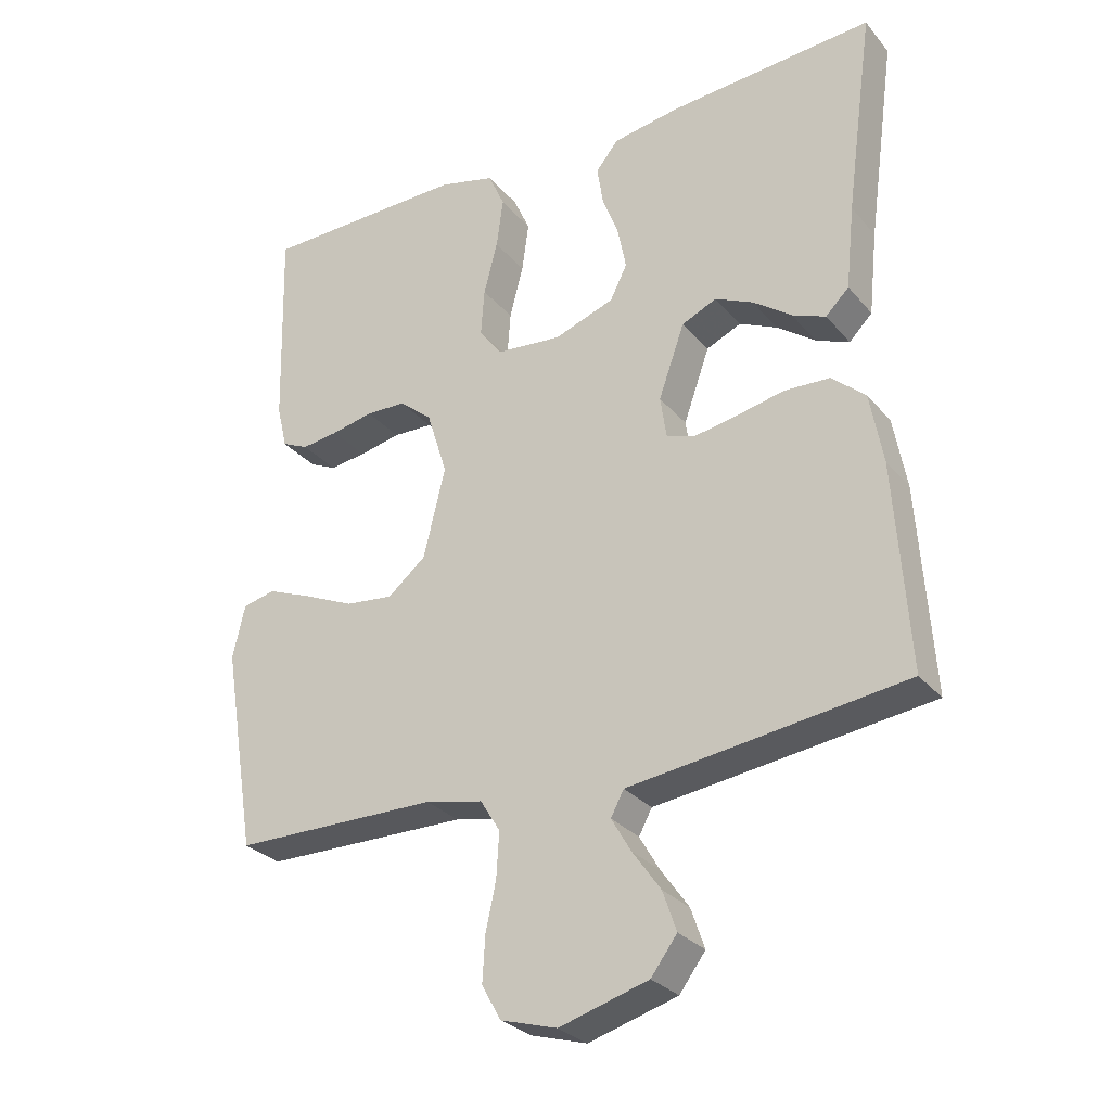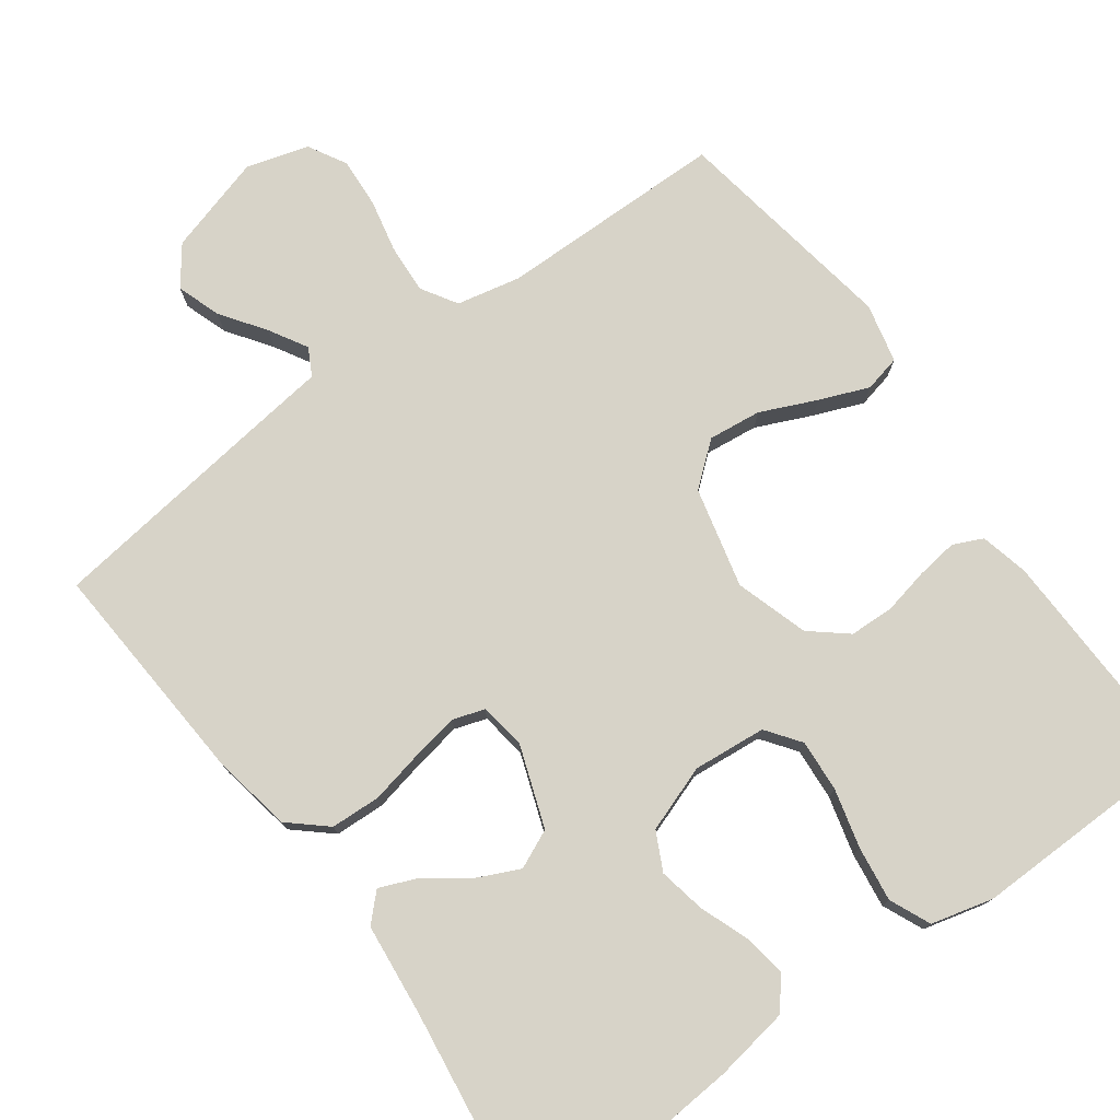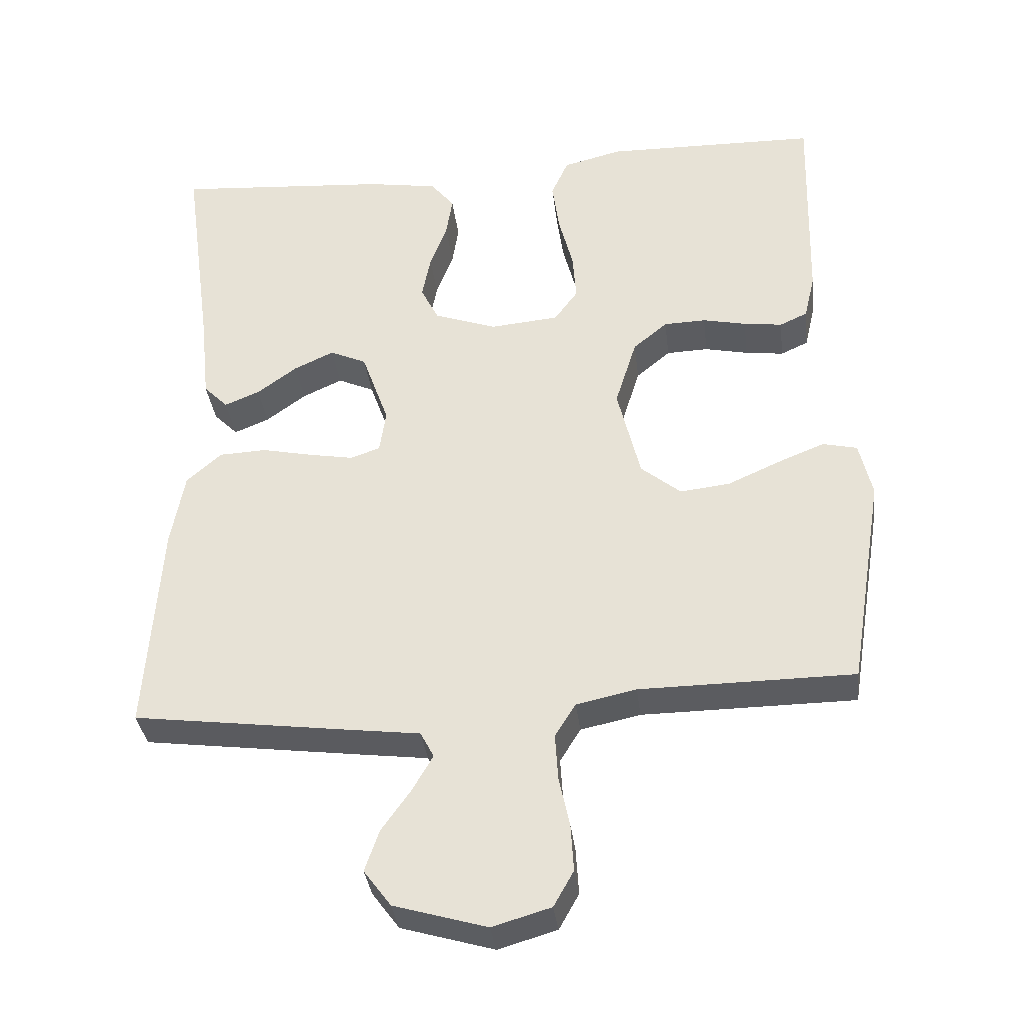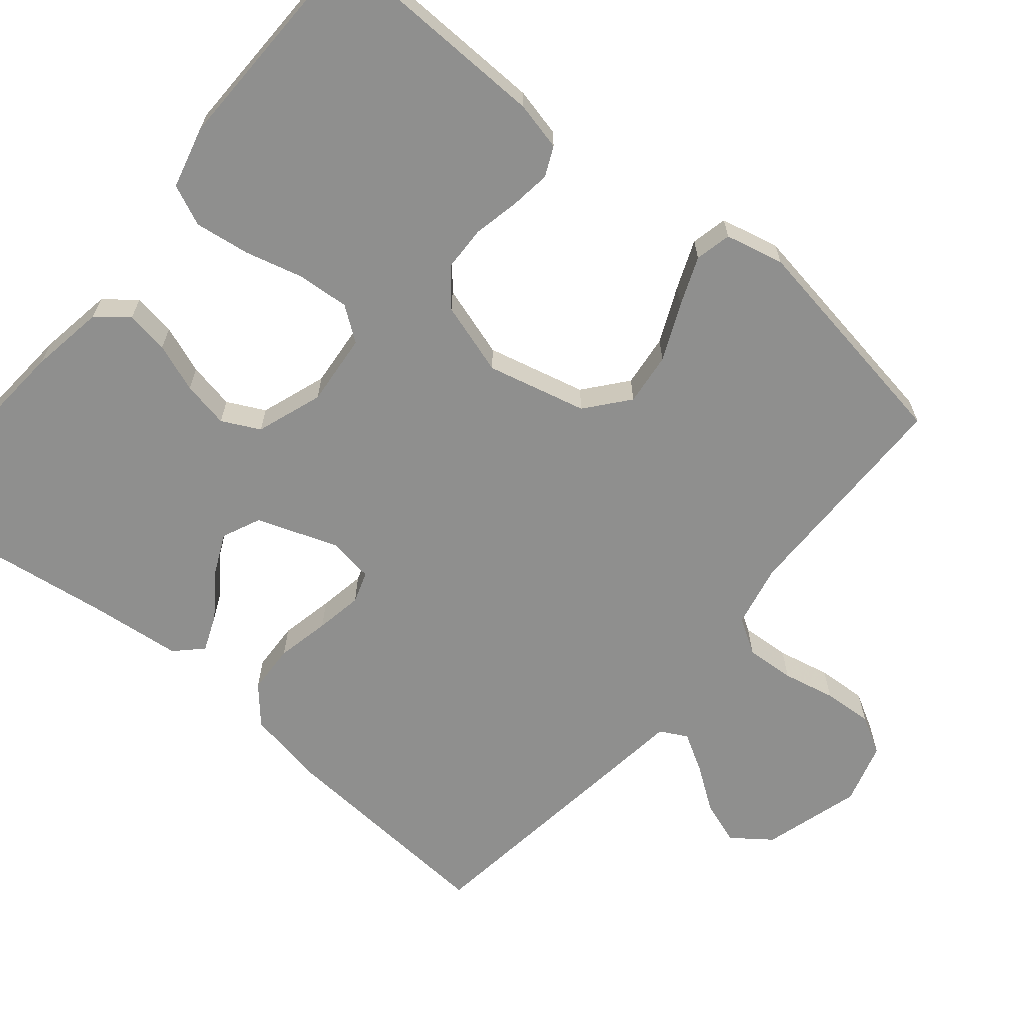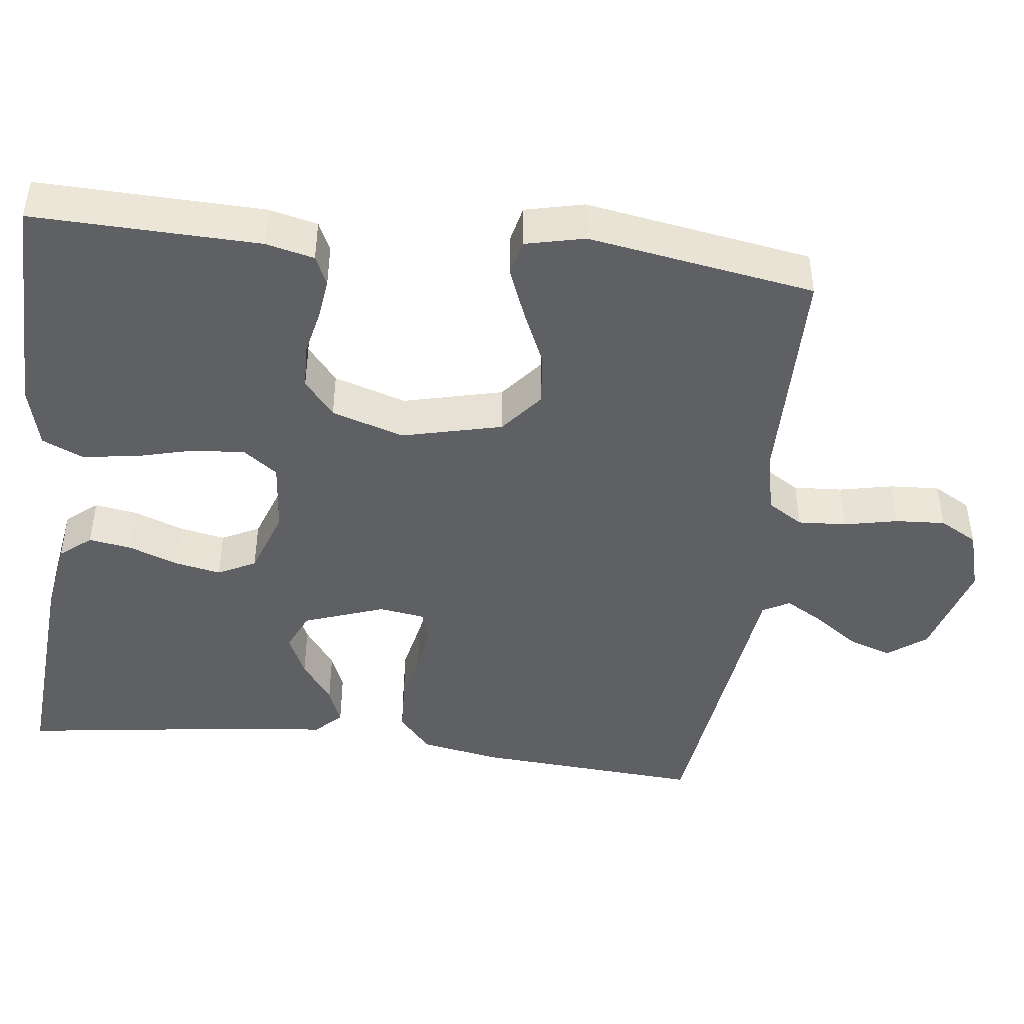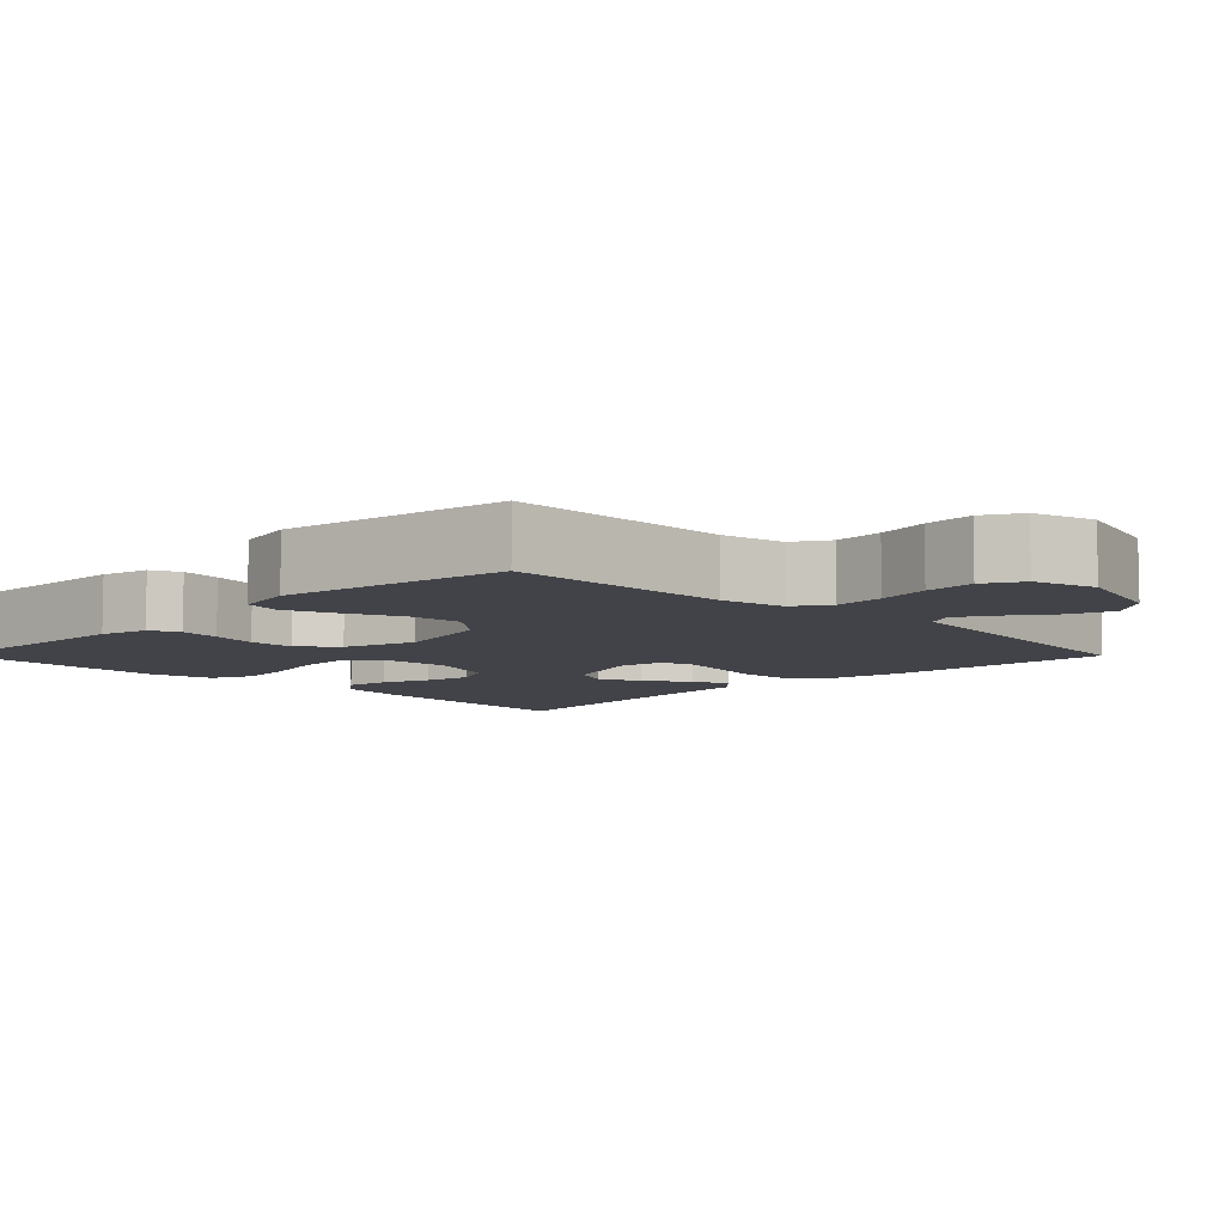
<metadata>
{"format":"obj","ext":"obj","renderer":"f3d","projection":"perspective","resolution":1024,"background":"white","views":[{"elev":-28.9,"azim":-148.2,"up":"+Z"},{"elev":76.5,"azim":-36.1,"up":"+Y"},{"elev":-35.0,"azim":6.8,"up":"+Z"},{"elev":-65.2,"azim":50.3,"up":"+Y"},{"elev":-45.2,"azim":83.1,"up":"+Y"},{"elev":-7.6,"azim":134.7,"up":"+Y"}]}
</metadata>
<code>
v 0.5 0.07 0.5
v 0.492 0.07 0.2
v 0.477 0.07 0.136
v 0.438 0.07 0.118
v 0.384 0.07 0.125
v 0.323 0.07 0.138
v 0.264 0.07 0.136
v 0.216 0.07 0.096
v 0.186 0.07 0
v 0.218 0.07 -0.132
v 0.274 0.07 -0.178
v 0.344 0.07 -0.17
v 0.418 0.07 -0.137
v 0.483 0.07 -0.111
v 0.531 0.07 -0.122
v 0.549 0.07 -0.2
v 0.5 0.07 -0.5
v 0.2 0.07 -0.503
v 0.116 0.07 -0.521
v 0.087 0.07 -0.568
v 0.091 0.07 -0.633
v 0.106 0.07 -0.703
v 0.11 0.07 -0.769
v 0.082 0.07 -0.819
v 0 0.07 -0.843
v -0.13 0.07 -0.805
v -0.168 0.07 -0.754
v -0.148 0.07 -0.696
v -0.107 0.07 -0.638
v -0.078 0.07 -0.588
v -0.097 0.07 -0.552
v -0.2 0.07 -0.539
v -0.5 0.07 -0.5
v -0.48 0.07 -0.2
v -0.461 0.07 -0.095
v -0.412 0.07 -0.052
v -0.346 0.07 -0.049
v -0.275 0.07 -0.064
v -0.213 0.07 -0.075
v -0.171 0.07 -0.061
v -0.162 0.07 0
v -0.2 0.07 0.107
v -0.251 0.07 0.13
v -0.307 0.07 0.104
v -0.363 0.07 0.063
v -0.412 0.07 0.043
v -0.446 0.07 0.077
v -0.459 0.07 0.2
v -0.5 0.07 0.5
v -0.2 0.07 0.478
v -0.101 0.07 0.462
v -0.068 0.07 0.421
v -0.077 0.07 0.364
v -0.101 0.07 0.3
v -0.113 0.07 0.238
v -0.088 0.07 0.188
v 0 0.07 0.157
v 0.096 0.07 0.166
v 0.129 0.07 0.211
v 0.124 0.07 0.28
v 0.104 0.07 0.357
v 0.094 0.07 0.43
v 0.118 0.07 0.484
v 0.2 0.07 0.505
v 0.5 0 0.5
v 0.492 0 0.2
v 0.477 0 0.136
v 0.438 0 0.118
v 0.384 0 0.125
v 0.323 0 0.138
v 0.264 0 0.136
v 0.216 0 0.096
v 0.186 0 0
v 0.218 0 -0.132
v 0.274 0 -0.178
v 0.344 0 -0.17
v 0.418 0 -0.137
v 0.483 0 -0.111
v 0.531 0 -0.122
v 0.549 0 -0.2
v 0.5 0 -0.5
v 0.2 0 -0.503
v 0.116 0 -0.521
v 0.087 0 -0.568
v 0.091 0 -0.633
v 0.106 0 -0.703
v 0.11 0 -0.769
v 0.082 0 -0.819
v 0 0 -0.843
v -0.13 0 -0.805
v -0.168 0 -0.754
v -0.148 0 -0.696
v -0.107 0 -0.638
v -0.078 0 -0.588
v -0.097 0 -0.552
v -0.2 0 -0.539
v -0.5 0 -0.5
v -0.48 0 -0.2
v -0.461 0 -0.095
v -0.412 0 -0.052
v -0.346 0 -0.049
v -0.275 0 -0.064
v -0.213 0 -0.075
v -0.171 0 -0.061
v -0.162 0 0
v -0.2 0 0.107
v -0.251 0 0.13
v -0.307 0 0.104
v -0.363 0 0.063
v -0.412 0 0.043
v -0.446 0 0.077
v -0.459 0 0.2
v -0.5 0 0.5
v -0.2 0 0.478
v -0.101 0 0.462
v -0.068 0 0.421
v -0.077 0 0.364
v -0.101 0 0.3
v -0.113 0 0.238
v -0.088 0 0.188
v 0 0 0.157
v 0.096 0 0.166
v 0.129 0 0.211
v 0.124 0 0.28
v 0.104 0 0.357
v 0.094 0 0.43
v 0.118 0 0.484
v 0.2 0 0.505
f 60 61 62 63
f 59 60 63 64
f 51 52 53 54
f 51 54 55
f 48 49 50 51
f 48 51 55
f 47 48 55 56
f 44 45 46 47
f 43 44 47
f 35 36 37 38
f 35 38 39
f 34 35 39
f 31 32 33 34
f 31 34 39 40
f 26 27 28 29
f 26 29 30
f 25 26 30
f 24 25 30
f 21 22 23 24
f 20 21 24 30
f 19 20 30 31
f 15 16 17 18
f 12 13 14 15
f 12 15 18 19
f 3 4 5 6
f 1 2 3 6
f 59 64 1 6
f 58 59 6 7
f 57 58 7 8
f 43 47 56
f 42 43 56 57
f 41 42 57 8
f 11 12 19 31
f 10 11 31 40
f 9 10 40 41
f 8 9 41
f 127 126 125 124
f 128 127 124 123
f 118 117 116 115
f 119 118 115
f 115 114 113 112
f 119 115 112
f 120 119 112 111
f 111 110 109 108
f 111 108 107
f 102 101 100 99
f 103 102 99
f 103 99 98
f 98 97 96 95
f 104 103 98 95
f 93 92 91 90
f 94 93 90
f 94 90 89
f 94 89 88
f 88 87 86 85
f 94 88 85 84
f 95 94 84 83
f 82 81 80 79
f 79 78 77 76
f 83 82 79 76
f 70 69 68 67
f 70 67 66 65
f 70 65 128 123
f 71 70 123 122
f 72 71 122 121
f 120 111 107
f 121 120 107 106
f 72 121 106 105
f 95 83 76 75
f 104 95 75 74
f 105 104 74 73
f 105 73 72
f 1 65 66 2
f 2 66 67 3
f 3 67 68 4
f 4 68 69 5
f 5 69 70 6
f 6 70 71 7
f 7 71 72 8
f 8 72 73 9
f 9 73 74 10
f 10 74 75 11
f 11 75 76 12
f 12 76 77 13
f 13 77 78 14
f 14 78 79 15
f 15 79 80 16
f 16 80 81 17
f 17 81 82 18
f 18 82 83 19
f 19 83 84 20
f 20 84 85 21
f 21 85 86 22
f 22 86 87 23
f 23 87 88 24
f 24 88 89 25
f 25 89 90 26
f 26 90 91 27
f 27 91 92 28
f 28 92 93 29
f 29 93 94 30
f 30 94 95 31
f 31 95 96 32
f 32 96 97 33
f 33 97 98 34
f 34 98 99 35
f 35 99 100 36
f 36 100 101 37
f 37 101 102 38
f 38 102 103 39
f 39 103 104 40
f 40 104 105 41
f 41 105 106 42
f 42 106 107 43
f 43 107 108 44
f 44 108 109 45
f 45 109 110 46
f 46 110 111 47
f 47 111 112 48
f 48 112 113 49
f 49 113 114 50
f 50 114 115 51
f 51 115 116 52
f 52 116 117 53
f 53 117 118 54
f 54 118 119 55
f 55 119 120 56
f 56 120 121 57
f 57 121 122 58
f 58 122 123 59
f 59 123 124 60
f 60 124 125 61
f 61 125 126 62
f 62 126 127 63
f 63 127 128 64
f 64 128 65 1

</code>
